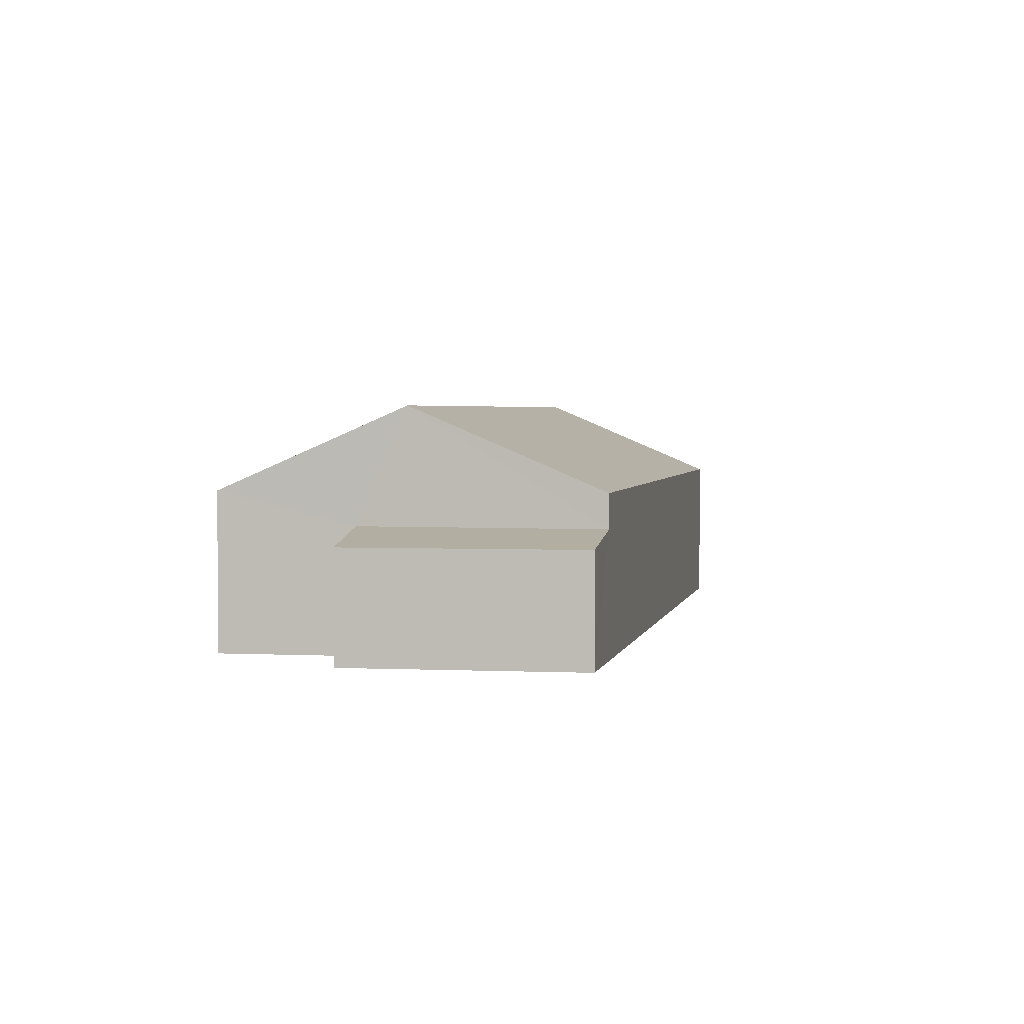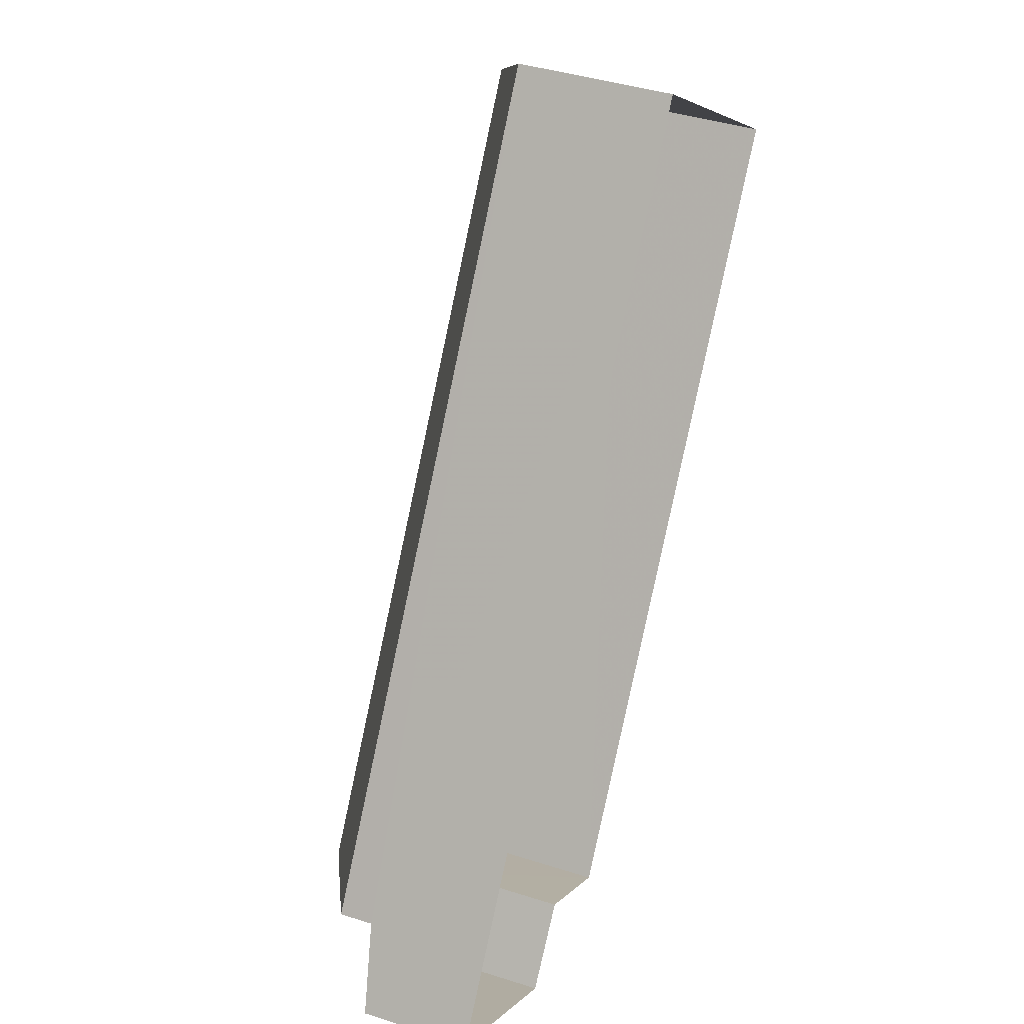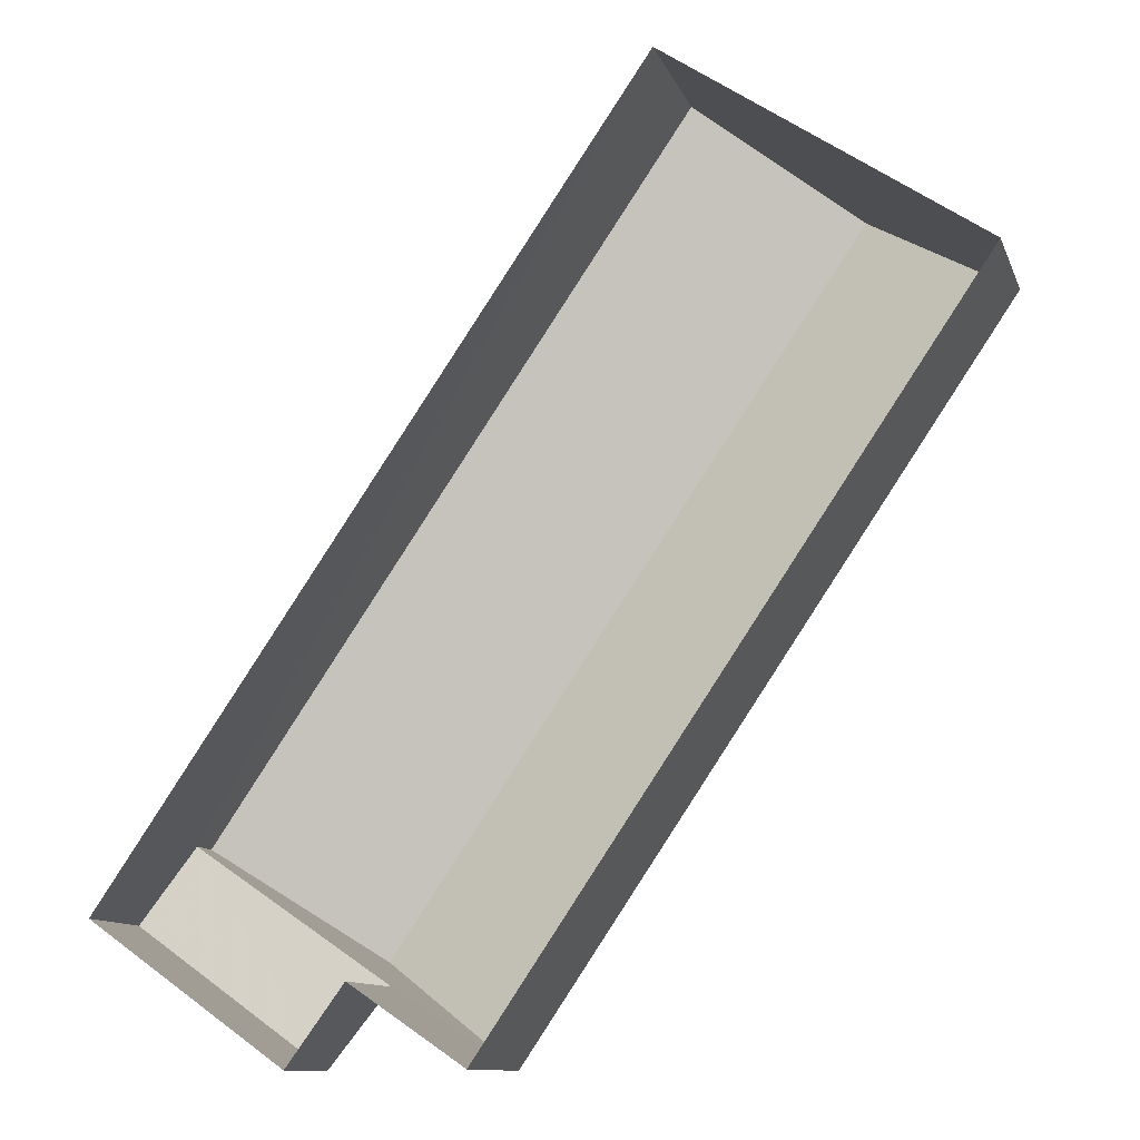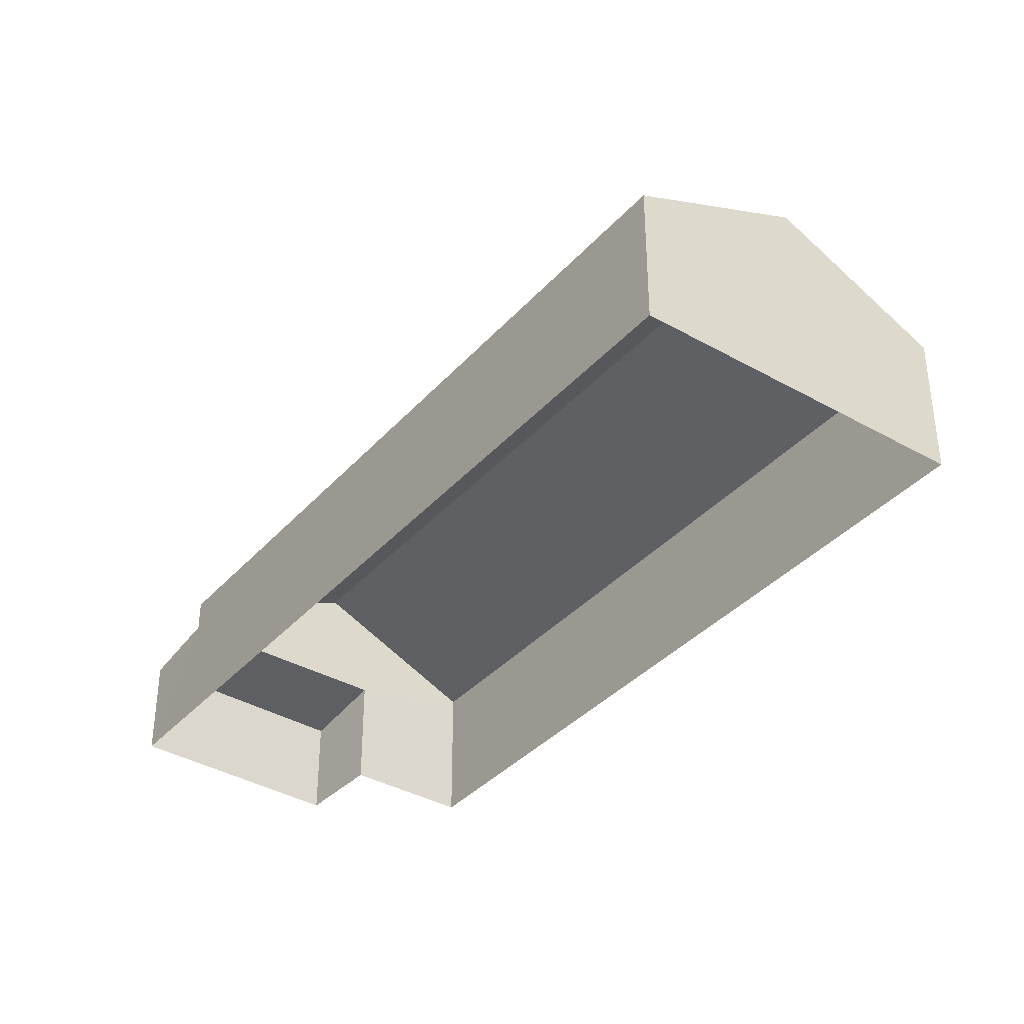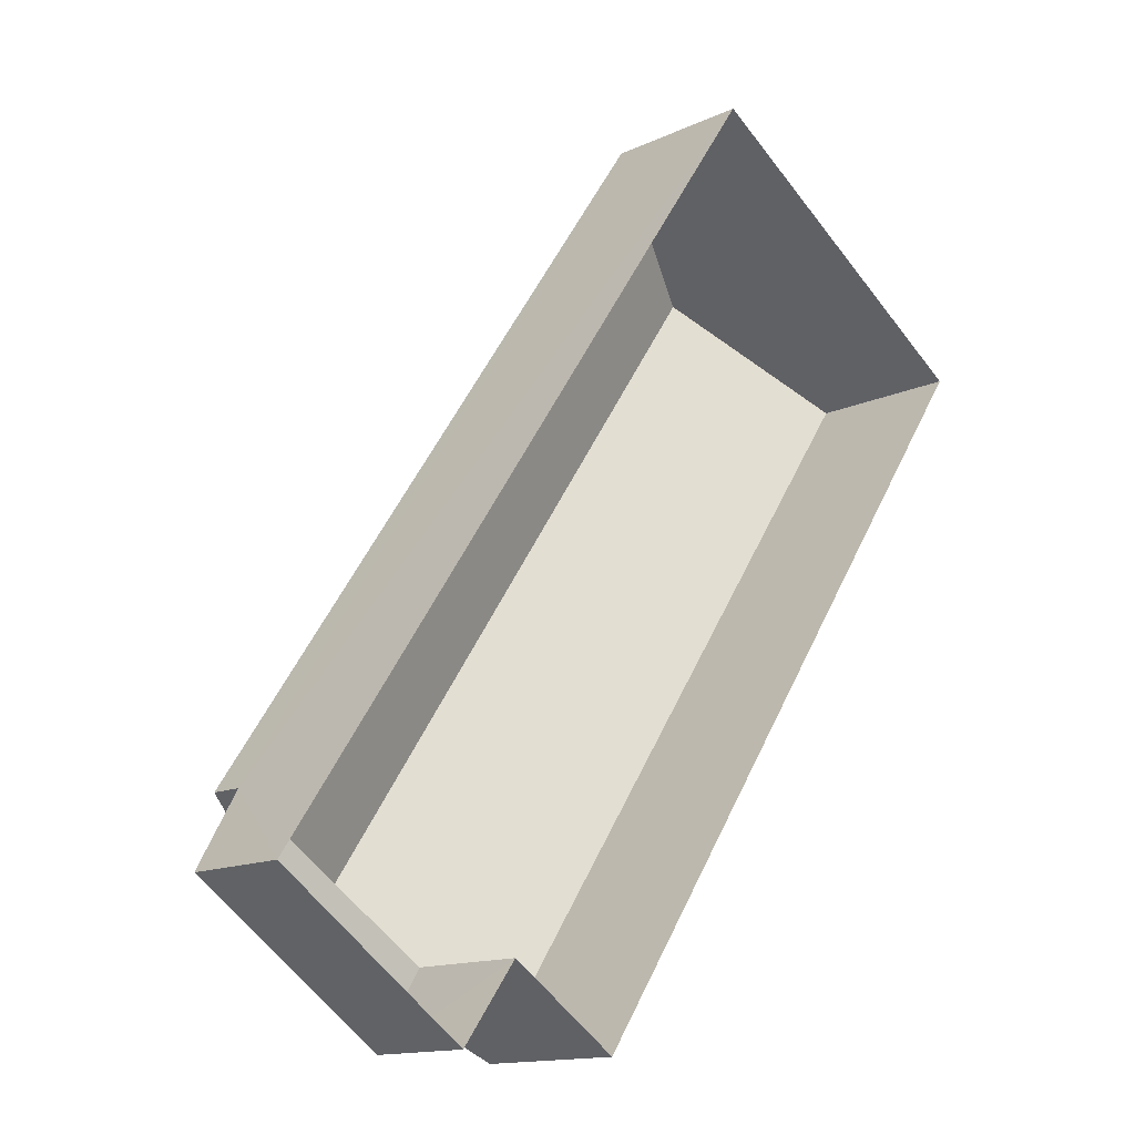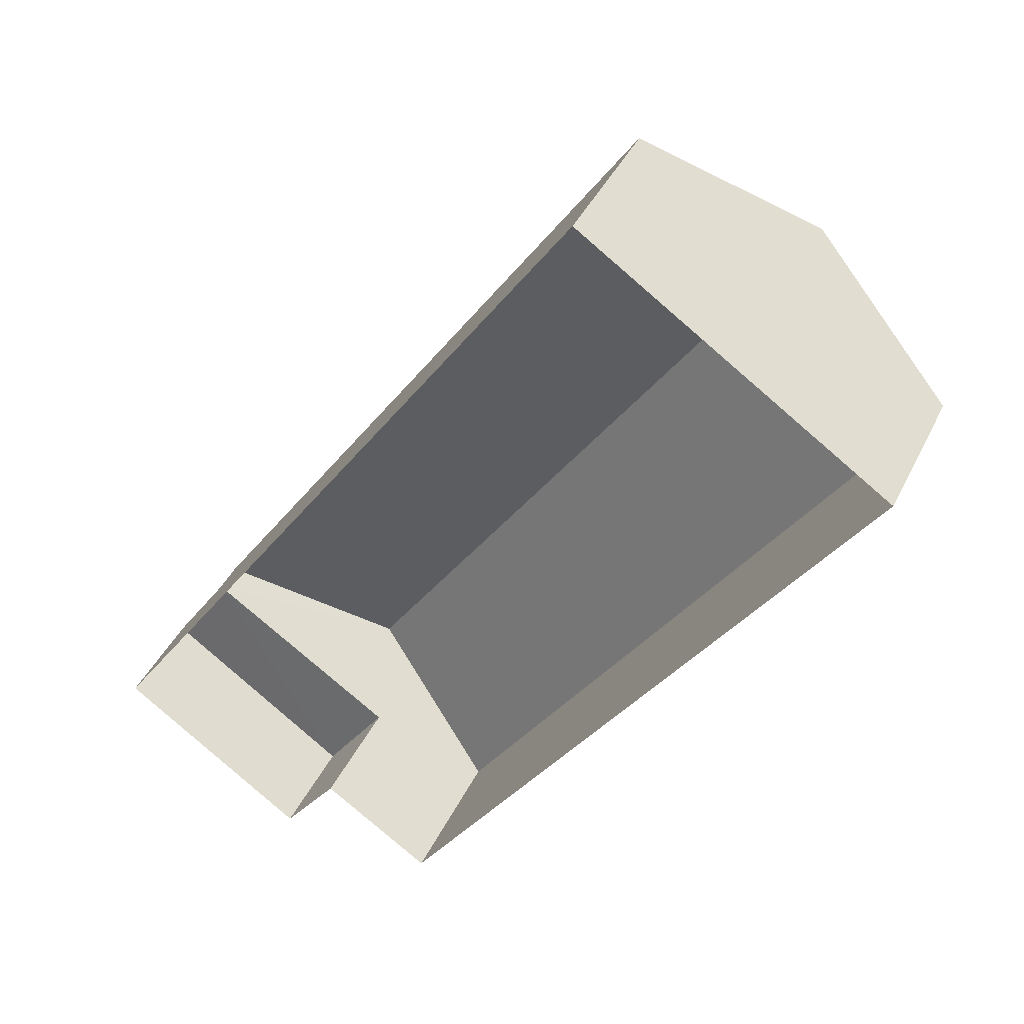
<metadata>
{"format":"obj","ext":"obj","renderer":"f3d","projection":"perspective","resolution":1024,"background":"white","views":[{"elev":2.6,"azim":44.6,"up":"+Z"},{"elev":40.2,"azim":111.7,"up":"+Y"},{"elev":-11.3,"azim":-164.6,"up":"+Y"},{"elev":-37.1,"azim":178.0,"up":"+Z"},{"elev":-13.8,"azim":136.4,"up":"+Y"},{"elev":41.0,"azim":-156.0,"up":"+Y"}]}
</metadata>
<code>
v -3.133e+05 3.967e+04 7.501
v -3.133e+05 3.969e+04 7.506
v -3.133e+05 3.967e+04 7.501
v -3.133e+05 3.967e+04 7.5
v -3.133e+05 3.969e+04 7.505
v -3.133e+05 3.967e+04 7.5
v -3.133e+05 3.967e+04 10.73
v -3.133e+05 3.967e+04 10.37
v -3.133e+05 3.967e+04 10.37
v -3.133e+05 3.967e+04 10.74
v -3.133e+05 3.967e+04 11.61
v -3.133e+05 3.969e+04 11.61
v -3.133e+05 3.969e+04 13.75
v -3.133e+05 3.967e+04 13.74
v -3.133e+05 3.967e+04 11.61
v -3.133e+05 3.969e+04 11.61
f 1 2 3
f 3 4 1
f 5 2 1
f 6 5 1
f 7 8 9
f 7 10 8
f 11 12 13
f 14 11 13
f 13 15 14
f 13 16 15
f 10 6 1
f 15 6 10
f 15 10 14
f 10 7 14
f 7 11 14
f 12 7 2
f 2 7 3
f 12 11 7
f 3 7 9
f 1 4 8
f 10 1 8
f 12 2 13
f 2 5 13
f 5 16 13
f 16 5 6
f 15 16 6
f 8 4 3
f 9 8 3

</code>
